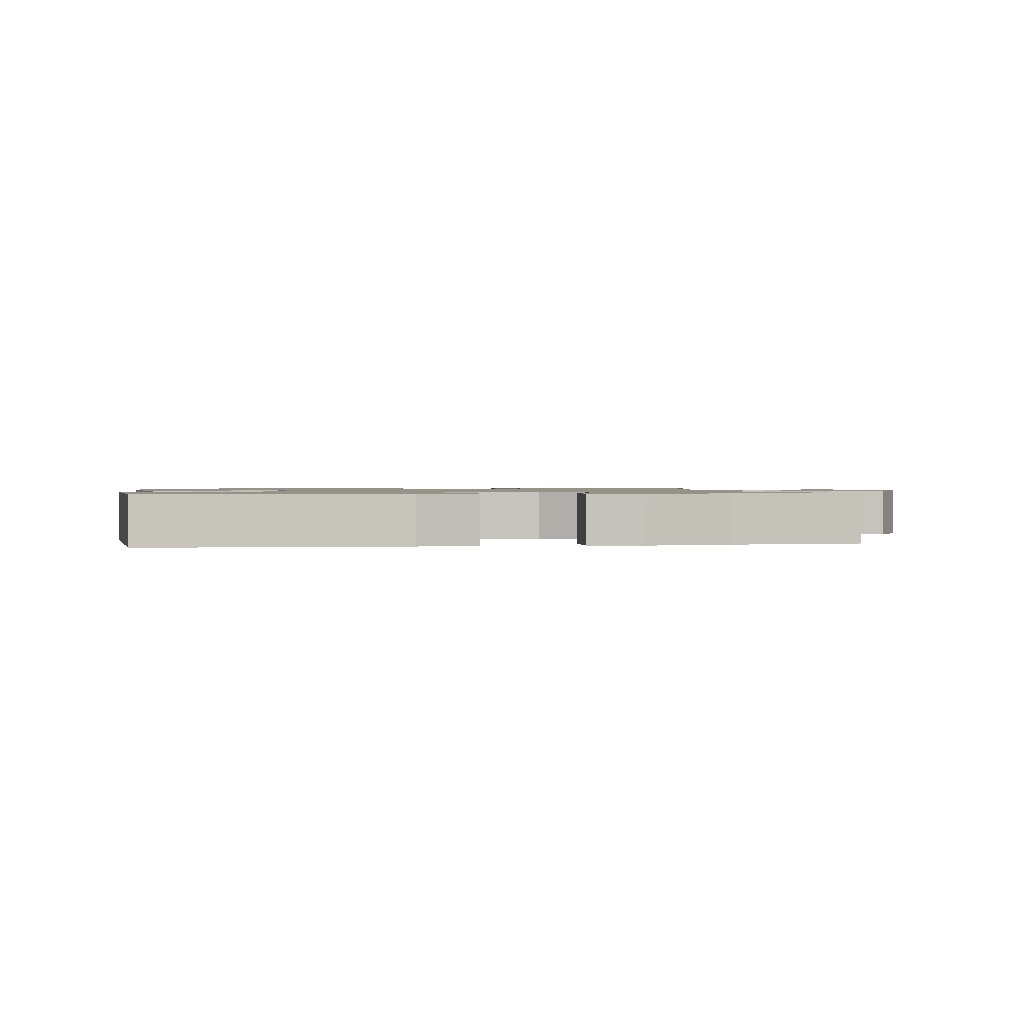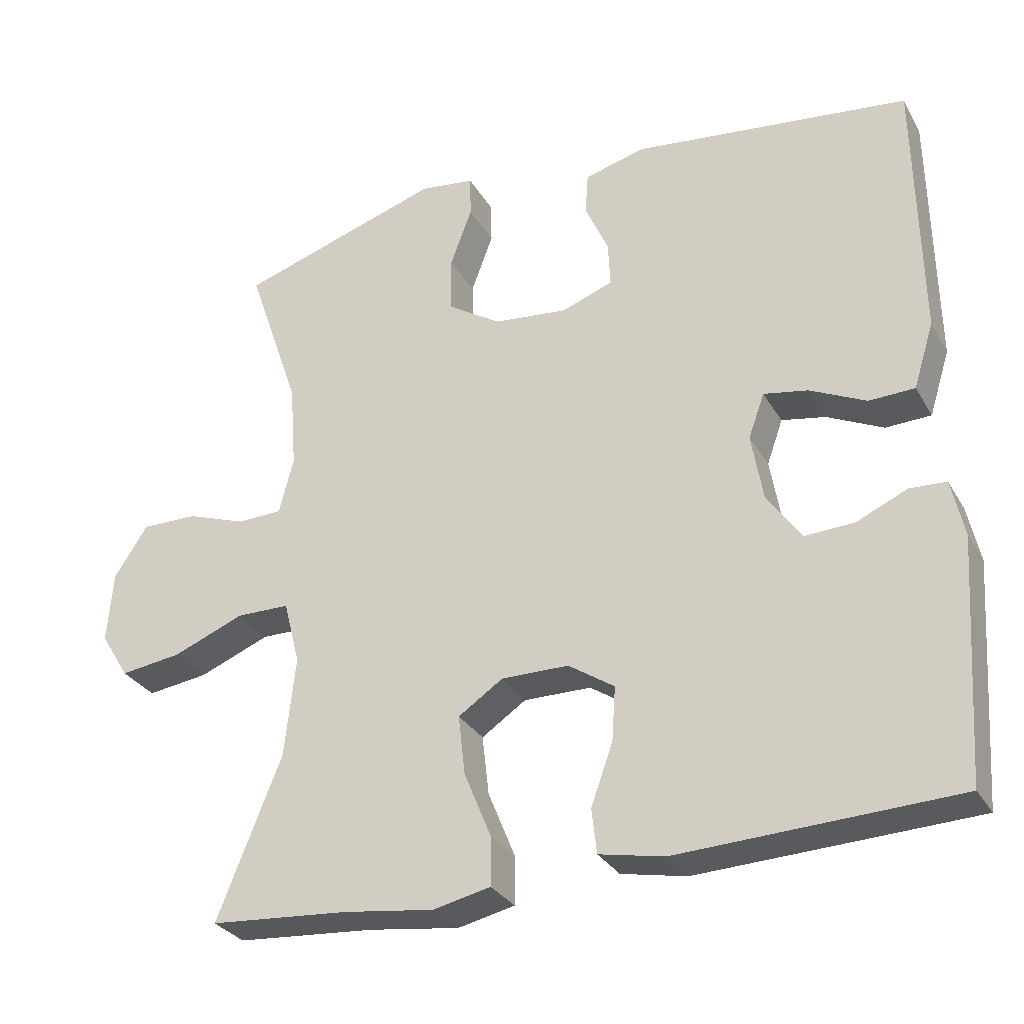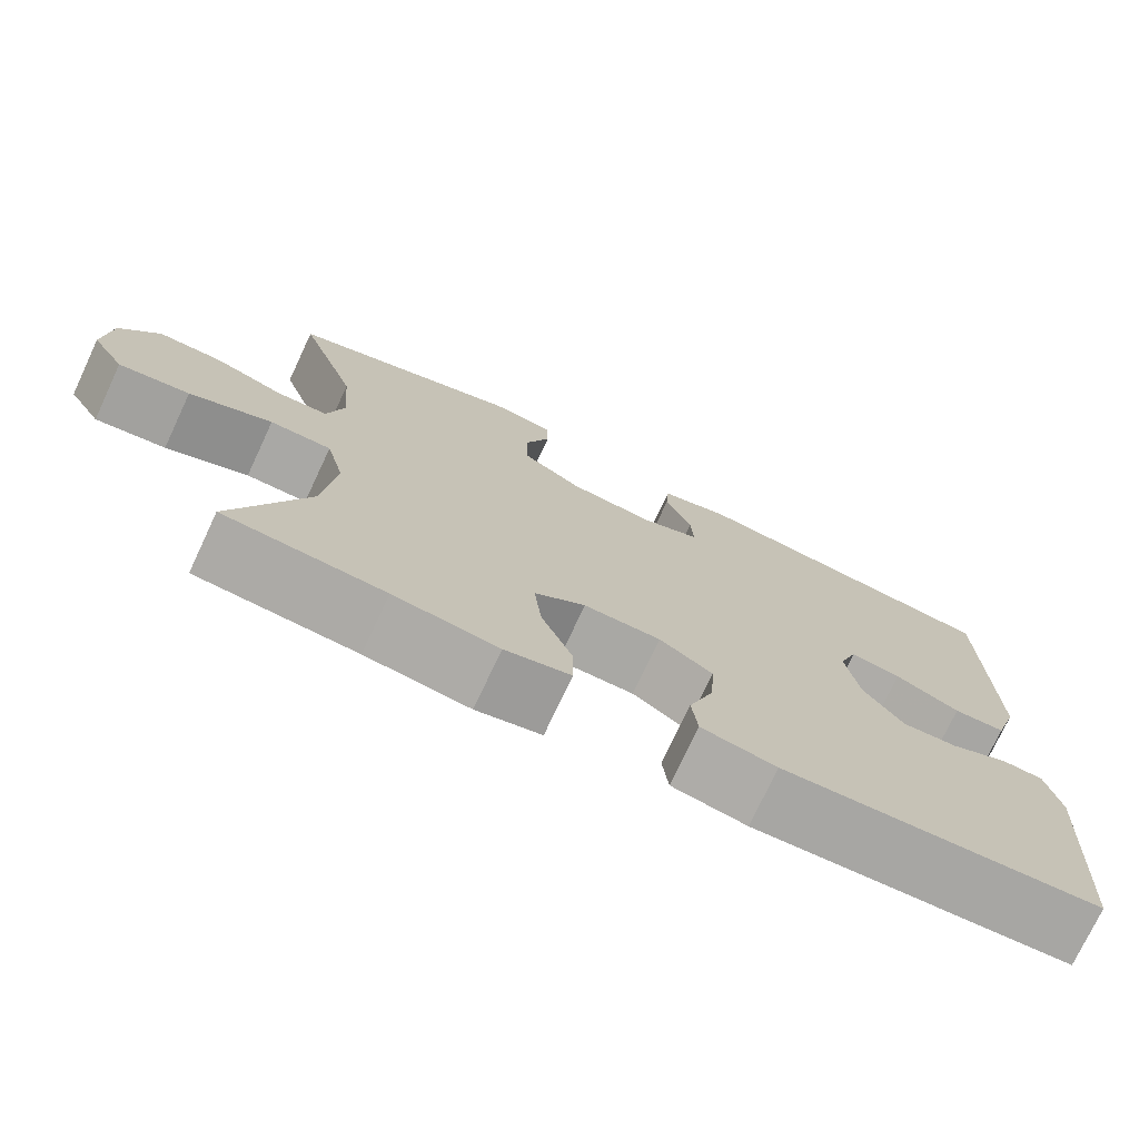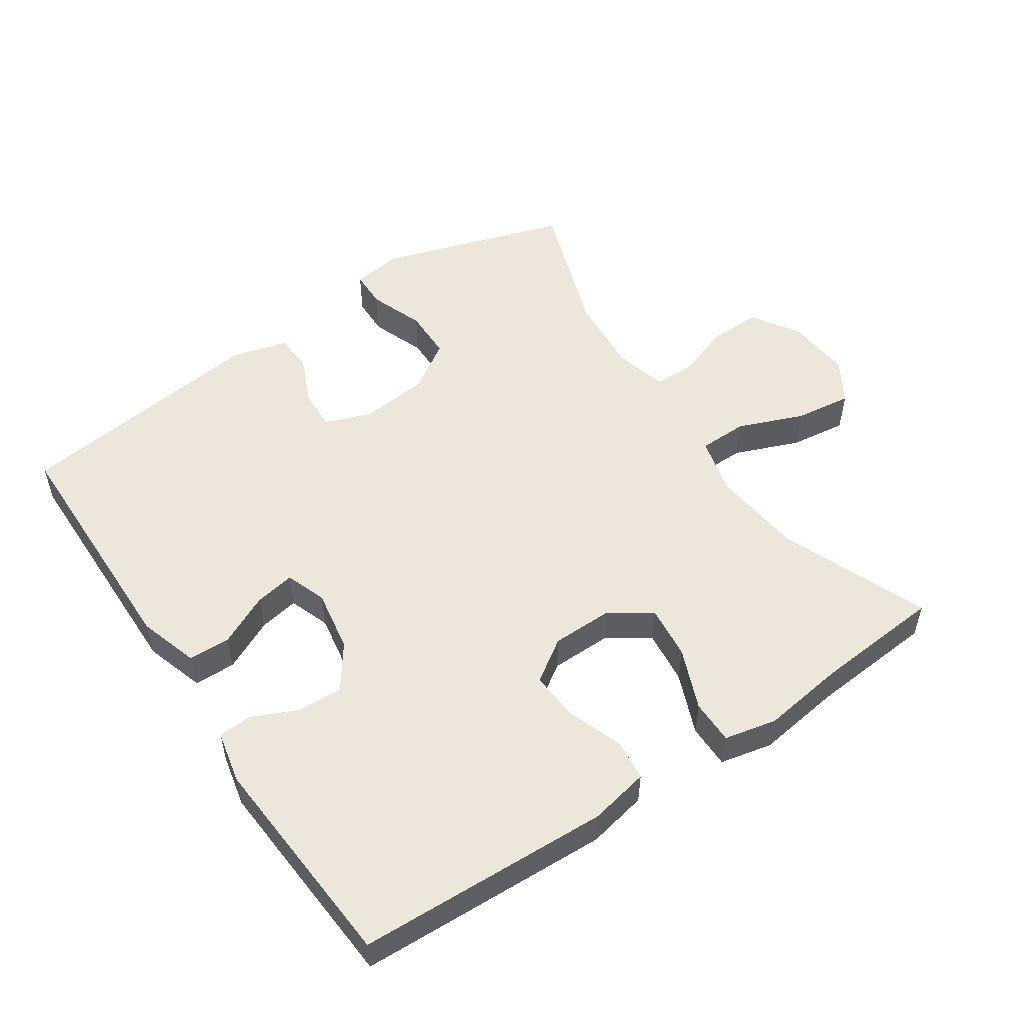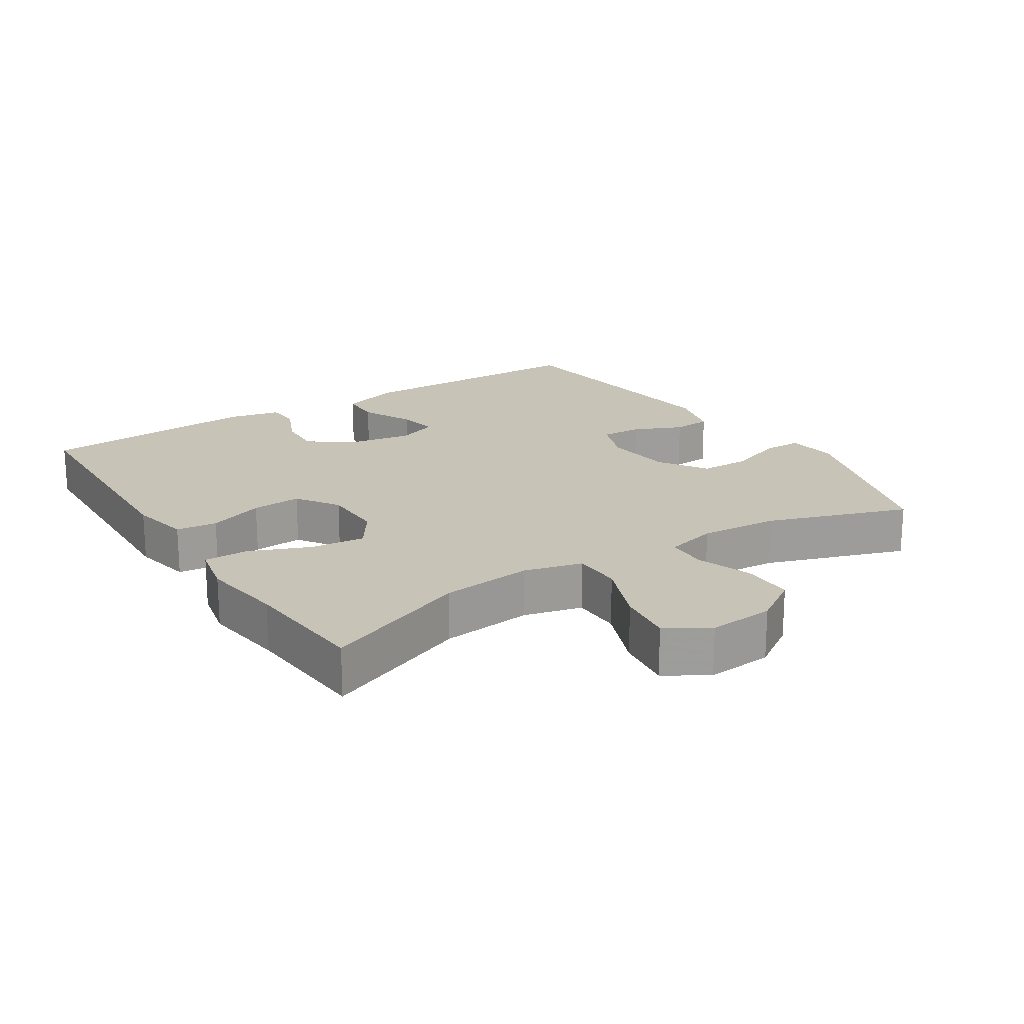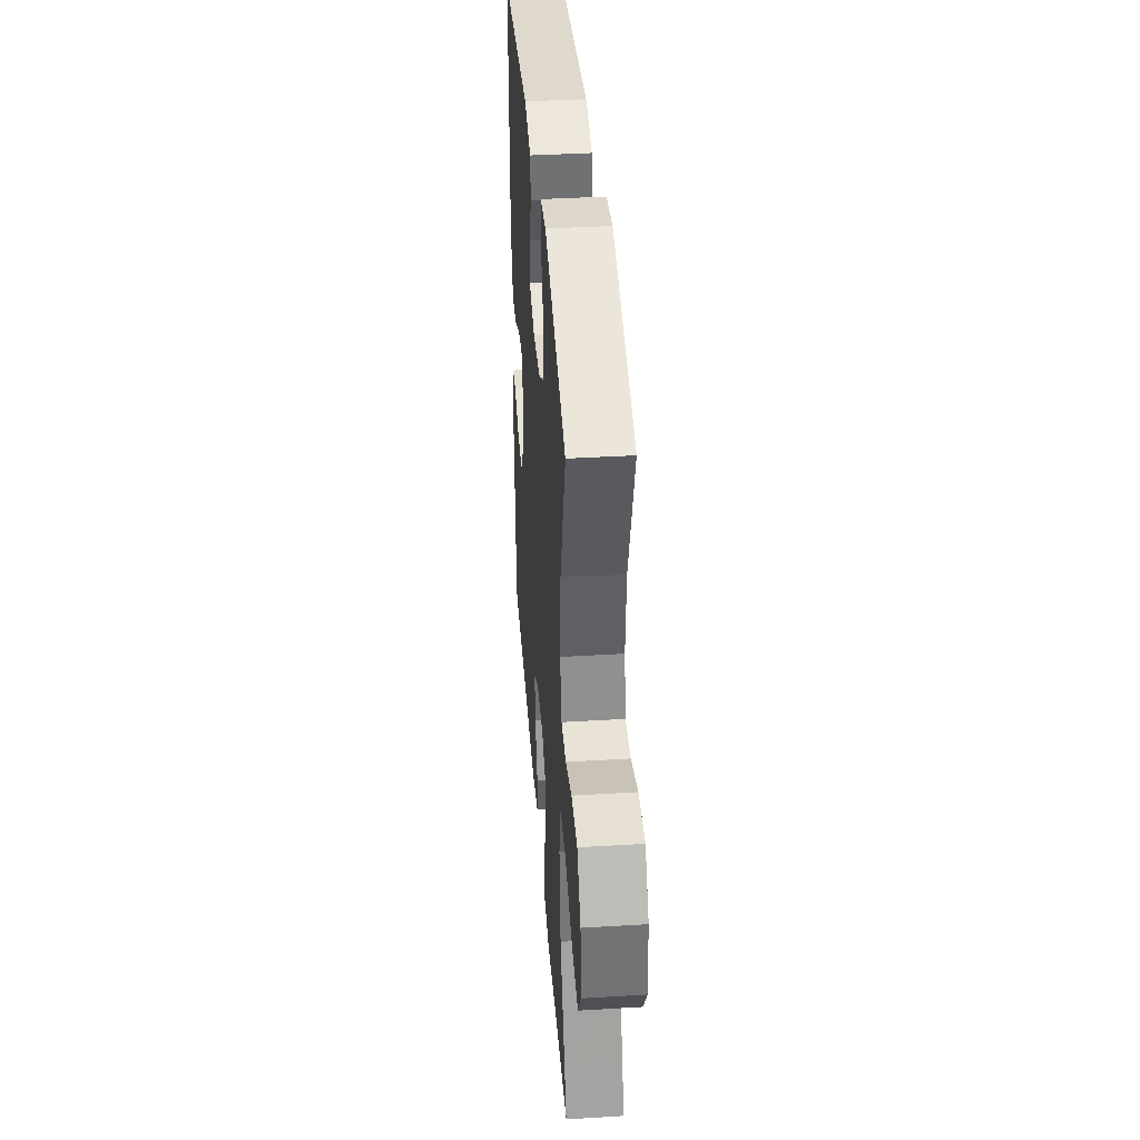
<metadata>
{"format":"obj","ext":"obj","renderer":"f3d","projection":"perspective","resolution":1024,"background":"white","views":[{"elev":1.1,"azim":170.7,"up":"+Y"},{"elev":-30.1,"azim":25.1,"up":"+Z"},{"elev":-74.8,"azim":-25.1,"up":"+Z"},{"elev":52.8,"azim":146.0,"up":"+Y"},{"elev":19.8,"azim":-122.8,"up":"+Y"},{"elev":39.2,"azim":-94.3,"up":"+Z"}]}
</metadata>
<code>
v 0.5 0.07 0.5
v 0.505 0.07 0.137
v 0.477 0.07 0.048
v 0.415 0.07 0.046
v 0.338 0.07 0.083
v 0.278 0.07 0.094
v 0.256 0.07 0.033
v 0.272 0.07 -0.06
v 0.319 0.07 -0.126
v 0.386 0.07 -0.123
v 0.455 0.07 -0.092
v 0.505 0.07 -0.095
v 0.522 0.07 -0.173
v 0.5 0.07 -0.5
v 0.123 0.07 -0.515
v 0.034 0.07 -0.497
v 0.027 0.07 -0.436
v 0.057 0.07 -0.353
v 0.062 0.07 -0.279
v -0.001 0.07 -0.237
v -0.093 0.07 -0.236
v -0.154 0.07 -0.277
v -0.145 0.07 -0.358
v -0.108 0.07 -0.449
v -0.108 0.07 -0.515
v -0.186 0.07 -0.532
v -0.31 0.07 -0.515
v -0.5 0.07 -0.5
v -0.412 0.07 -0.281
v -0.397 0.07 -0.145
v -0.419 0.07 -0.058
v -0.492 0.07 -0.057
v -0.59 0.07 -0.096
v -0.674 0.07 -0.107
v -0.713 0.07 -0.044
v -0.705 0.07 0.054
v -0.659 0.07 0.124
v -0.582 0.07 0.123
v -0.5 0.07 0.094
v -0.439 0.07 0.096
v -0.419 0.07 0.173
v -0.428 0.07 0.291
v -0.5 0.07 0.5
v -0.221 0.07 0.589
v -0.146 0.07 0.579
v -0.145 0.07 0.522
v -0.175 0.07 0.441
v -0.174 0.07 0.365
v -0.102 0.07 0.318
v 0 0.07 0.307
v 0.07 0.07 0.333
v 0.067 0.07 0.394
v 0.035 0.07 0.467
v 0.039 0.07 0.524
v 0.122 0.07 0.546
v 0.5 0 0.5
v 0.505 0 0.137
v 0.477 0 0.048
v 0.415 0 0.046
v 0.338 0 0.083
v 0.278 0 0.094
v 0.256 0 0.033
v 0.272 0 -0.06
v 0.319 0 -0.126
v 0.386 0 -0.123
v 0.455 0 -0.092
v 0.505 0 -0.095
v 0.522 0 -0.173
v 0.5 0 -0.5
v 0.123 0 -0.515
v 0.034 0 -0.497
v 0.027 0 -0.436
v 0.057 0 -0.353
v 0.062 0 -0.279
v -0.001 0 -0.237
v -0.093 0 -0.236
v -0.154 0 -0.277
v -0.145 0 -0.358
v -0.108 0 -0.449
v -0.108 0 -0.515
v -0.186 0 -0.532
v -0.31 0 -0.515
v -0.5 0 -0.5
v -0.412 0 -0.281
v -0.397 0 -0.145
v -0.419 0 -0.058
v -0.492 0 -0.057
v -0.59 0 -0.096
v -0.674 0 -0.107
v -0.713 0 -0.044
v -0.705 0 0.054
v -0.659 0 0.124
v -0.582 0 0.123
v -0.5 0 0.094
v -0.439 0 0.096
v -0.419 0 0.173
v -0.428 0 0.291
v -0.5 0 0.5
v -0.221 0 0.589
v -0.146 0 0.579
v -0.145 0 0.522
v -0.175 0 0.441
v -0.174 0 0.365
v -0.102 0 0.318
v 0 0 0.307
v 0.07 0 0.333
v 0.067 0 0.394
v 0.035 0 0.467
v 0.039 0 0.524
v 0.122 0 0.546
f 3 4 5
f 2 3 5
f 1 2 5
f 55 1 5
f 54 55 5
f 53 54 5
f 52 53 5
f 51 52 5 6
f 50 51 6 7
f 49 50 7 8
f 48 49 8 9
f 45 46 47
f 44 45 47
f 43 44 47
f 42 43 47
f 41 42 47 48
f 40 41 48 9
f 37 38 39
f 36 37 39
f 35 36 39
f 34 35 39
f 33 34 39
f 32 33 39
f 31 32 39 40
f 30 31 40 9
f 27 28 29
f 27 29 30
f 26 27 30
f 25 26 30
f 24 25 30
f 23 24 30
f 22 23 30
f 21 22 30
f 20 21 30 9
f 16 17 18
f 15 16 18
f 14 15 18
f 13 14 18
f 12 13 18
f 11 12 18
f 10 11 18
f 10 18 19
f 9 10 19 20
f 60 59 58
f 60 58 57
f 60 57 56
f 60 56 110
f 60 110 109
f 60 109 108
f 60 108 107
f 61 60 107 106
f 62 61 106 105
f 63 62 105 104
f 64 63 104 103
f 102 101 100
f 102 100 99
f 102 99 98
f 102 98 97
f 103 102 97 96
f 64 103 96 95
f 94 93 92
f 94 92 91
f 94 91 90
f 94 90 89
f 94 89 88
f 94 88 87
f 95 94 87 86
f 64 95 86 85
f 84 83 82
f 85 84 82
f 85 82 81
f 85 81 80
f 85 80 79
f 85 79 78
f 85 78 77
f 85 77 76
f 64 85 76 75
f 73 72 71
f 73 71 70
f 73 70 69
f 73 69 68
f 73 68 67
f 73 67 66
f 73 66 65
f 74 73 65
f 75 74 65 64
f 1 56 57 2
f 2 57 58 3
f 3 58 59 4
f 4 59 60 5
f 5 60 61 6
f 6 61 62 7
f 7 62 63 8
f 8 63 64 9
f 9 64 65 10
f 10 65 66 11
f 11 66 67 12
f 12 67 68 13
f 13 68 69 14
f 14 69 70 15
f 15 70 71 16
f 16 71 72 17
f 17 72 73 18
f 18 73 74 19
f 19 74 75 20
f 20 75 76 21
f 21 76 77 22
f 22 77 78 23
f 23 78 79 24
f 24 79 80 25
f 25 80 81 26
f 26 81 82 27
f 27 82 83 28
f 28 83 84 29
f 29 84 85 30
f 30 85 86 31
f 31 86 87 32
f 32 87 88 33
f 33 88 89 34
f 34 89 90 35
f 35 90 91 36
f 36 91 92 37
f 37 92 93 38
f 38 93 94 39
f 39 94 95 40
f 40 95 96 41
f 41 96 97 42
f 42 97 98 43
f 43 98 99 44
f 44 99 100 45
f 45 100 101 46
f 46 101 102 47
f 47 102 103 48
f 48 103 104 49
f 49 104 105 50
f 50 105 106 51
f 51 106 107 52
f 52 107 108 53
f 53 108 109 54
f 54 109 110 55
f 55 110 56 1

</code>
